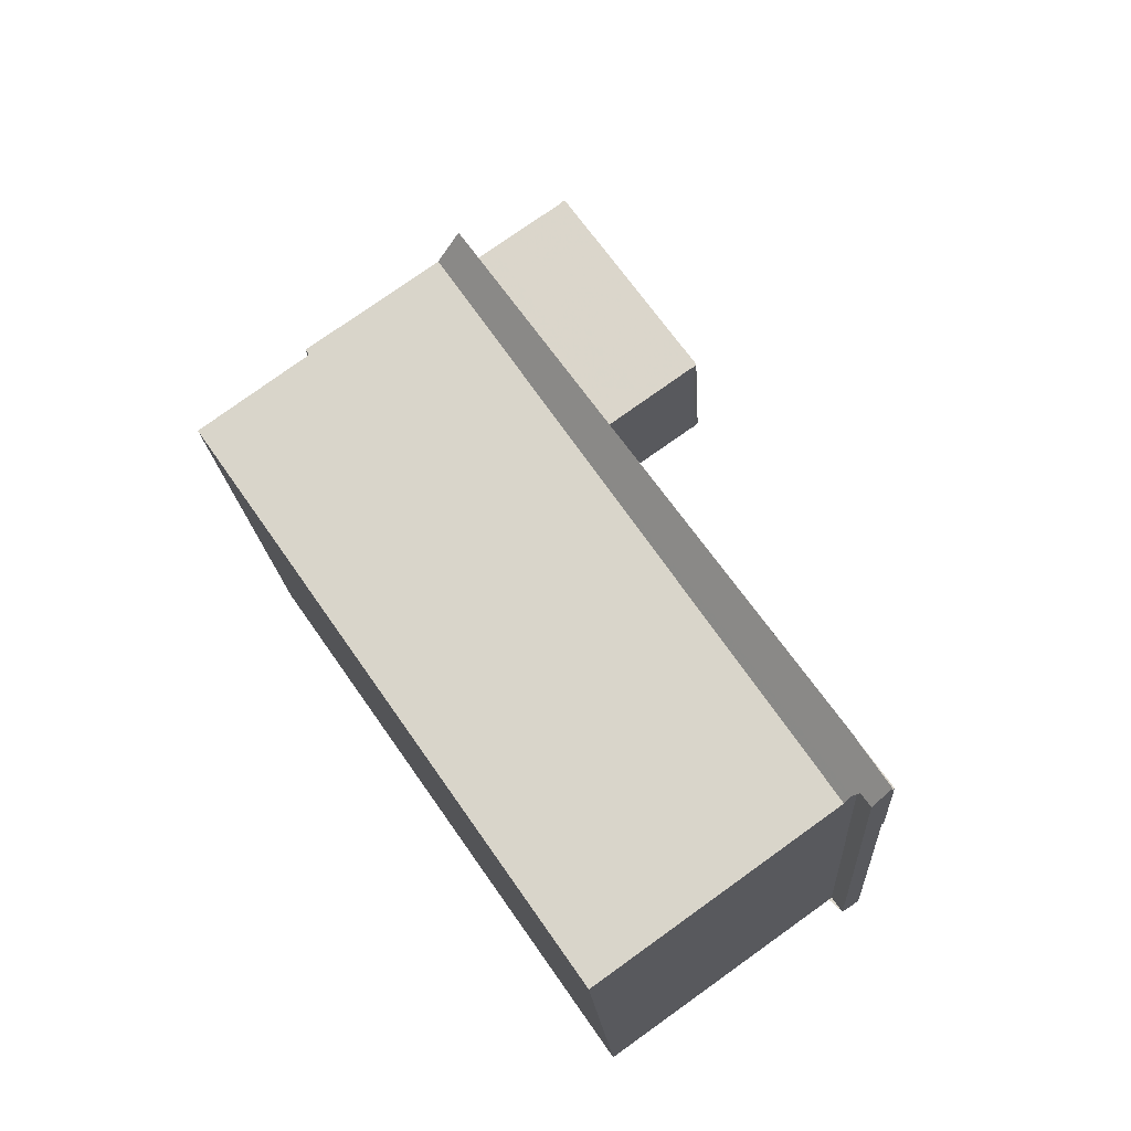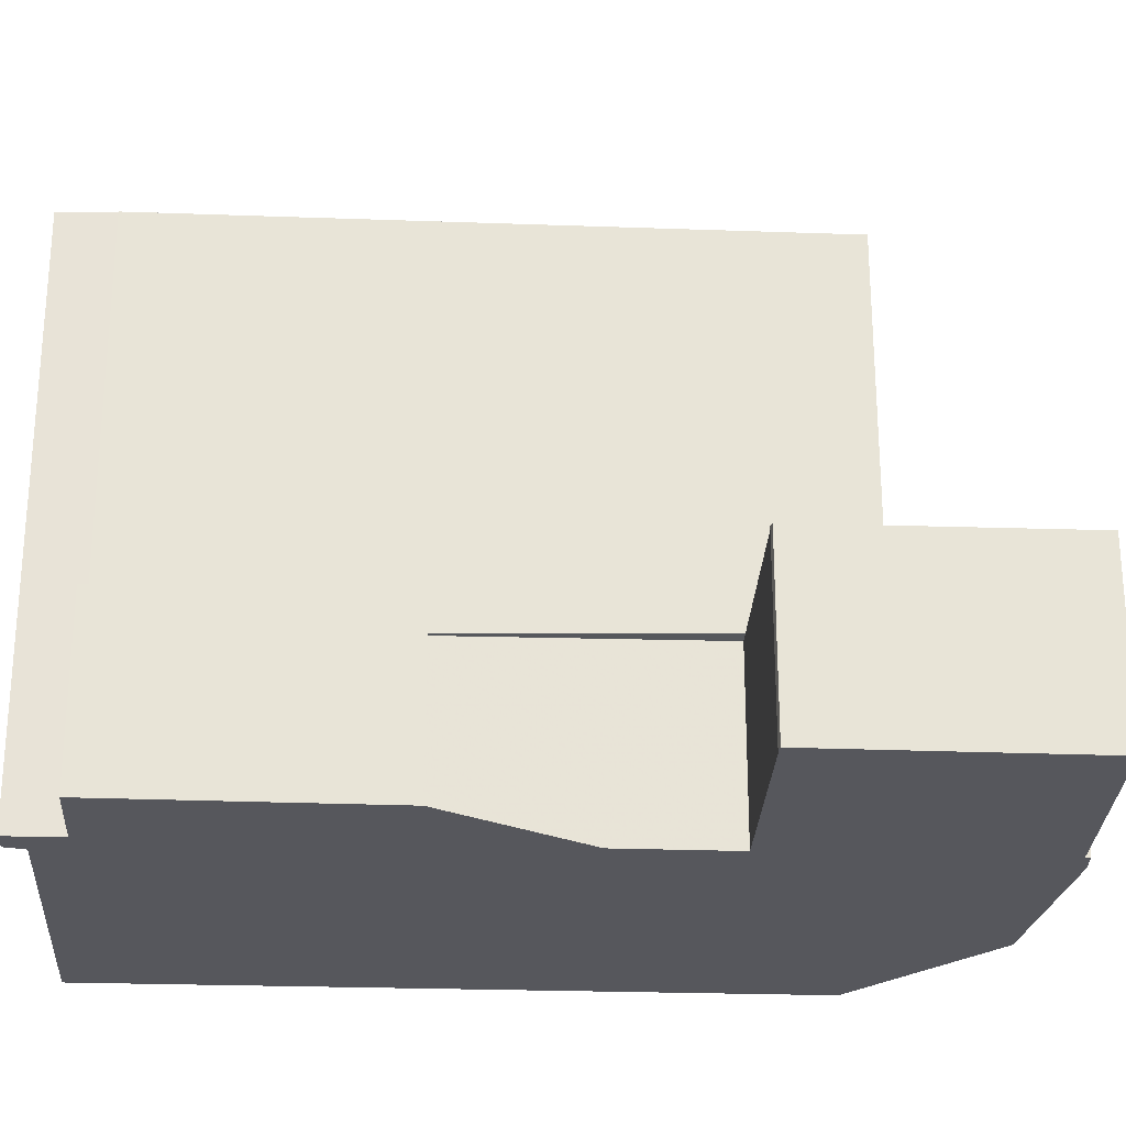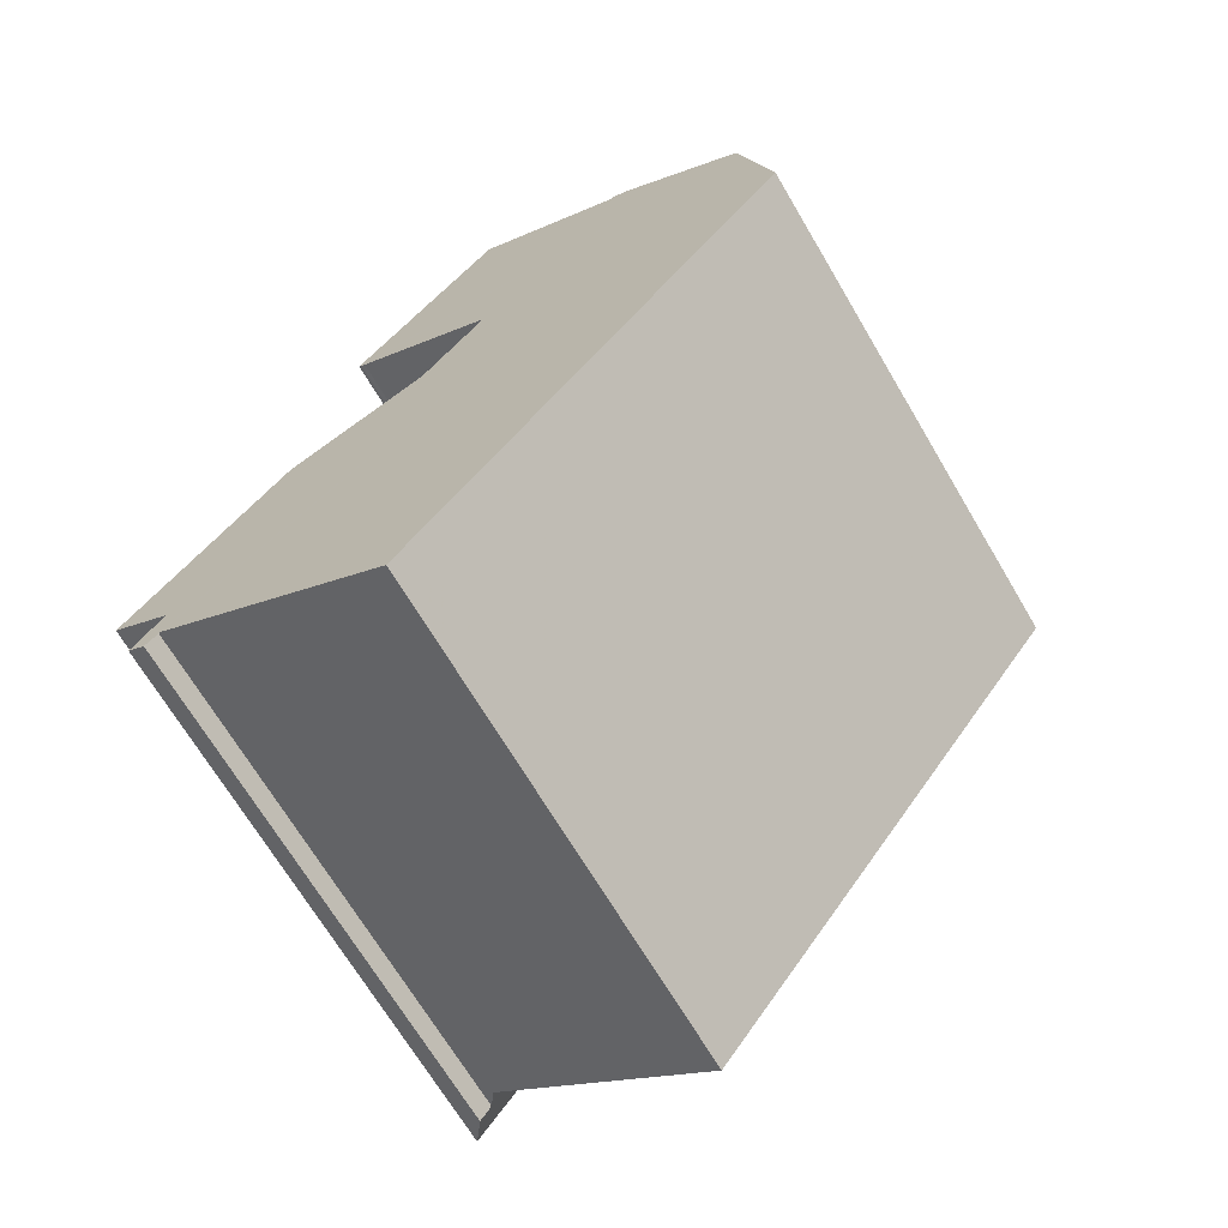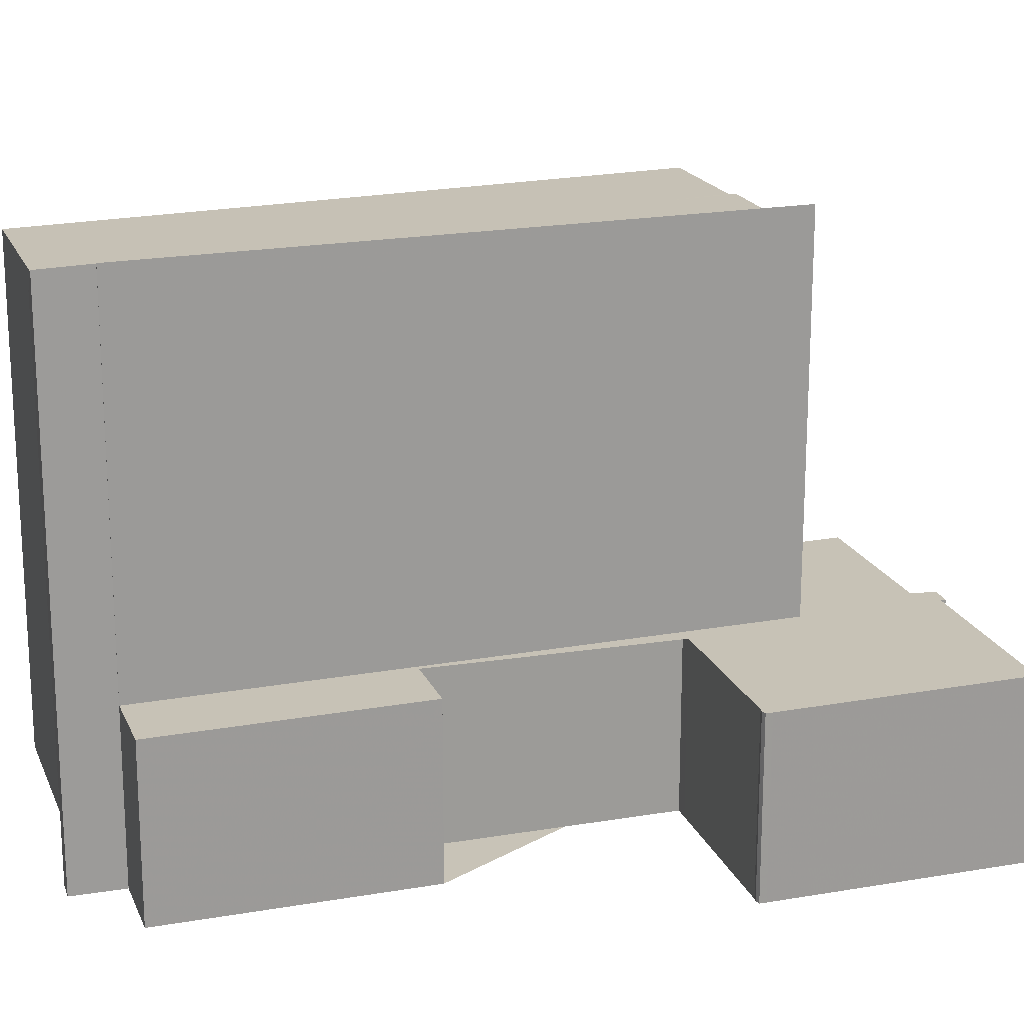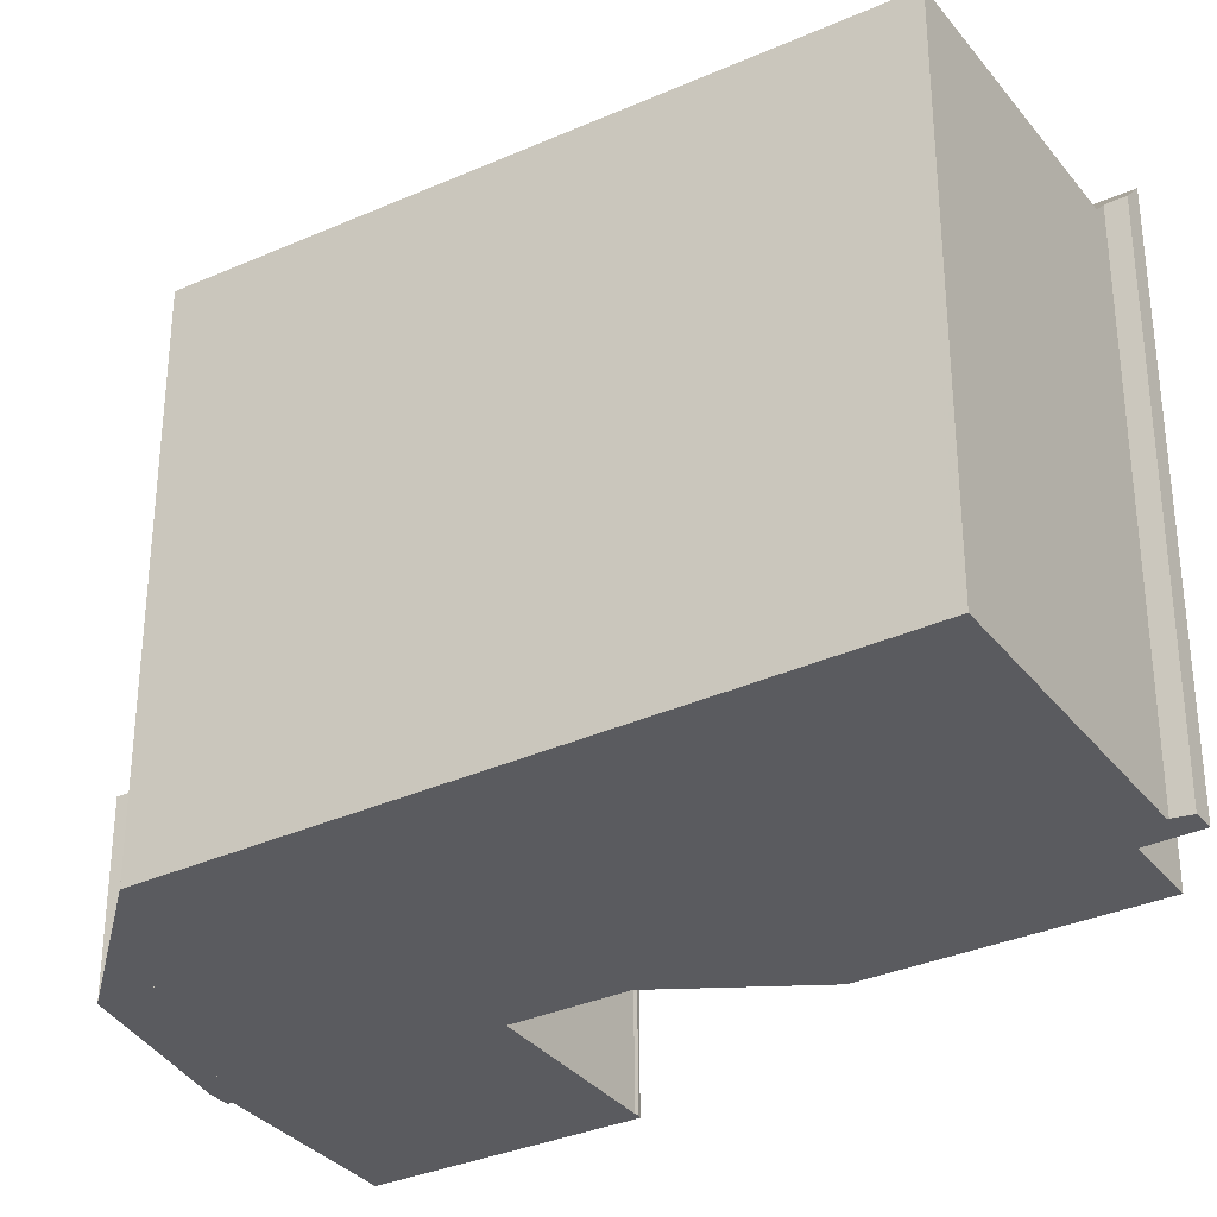
<metadata>
{"format":"obj","ext":"obj","renderer":"f3d","projection":"perspective","resolution":1024,"background":"white","views":[{"elev":-18.2,"azim":3.5,"up":"+Y"},{"elev":-27.5,"azim":122.1,"up":"+Z"},{"elev":-68.8,"azim":-149.4,"up":"+Y"},{"elev":19.7,"azim":107.6,"up":"+Z"},{"elev":-33.3,"azim":-22.9,"up":"+Z"}]}
</metadata>
<code>
v -1534 -1580 8.322
v -1530 -1589 8.082
v -1536 -1581 8.286
v -1535 -1578 2.762
v -1533 -1577 2.79
v -1533 -1576 2.792
v -1533 -1576 2.796
v -1533 -1576 2.795
v -1531 -1575 2.825
v -1531 -1575 2.826
v -1528 -1578 2.802
v -1528 -1578 2.801
v -1528 -1578 2.801
v -1531 -1580 2.771
v -1528 -1583 2.747
v -1528 -1582 2.759
v -1525 -1585 2.734
v -1526 -1586 8.789
v -1526 -1587 8.766
v -1526 -1587 8.407
v -1526 -1587 8.407
v -1526 -1587 8.161
v -1526 -1587 8.161
v -1526 -1586 8.181
v -1534 -1580 8.324
v -1533 -1576 2.798
v -1531 -1579 2.773
v -1528 -1583 2.749
v -1526 -1586 2.723
v -1526 -1586 2.722
v -1534 -1580 2.751
v -1532 -1578 8.367
v -1526 -1586 8.796
v -1534 -1580 5.754
v -1532 -1577 2.789
v -1535 -1579 2.755
v -1530 -1576 2.818
v -1531 -1575 2.815
v -1531 -1576 2.806
v -1529 -1578 2.79
v -1531 -1579 8.829
v -1531 -1579 8.345
v -1529 -1577 2.807
v -1530 -1578 2.795
v -1535 -1582 8.265
v -1531 -1579 8.345
v -1531 -1579 2.777
v -1531 -1579 8.353
v -1531 -1579 2.774
v -1531 -1579 2.782
v -1530 -1579 2.778
v -1532 -1576 2.802
v -1532 -1577 2.793
v -1528 -1582 2.754
v -1525 -1586 2.73
v -1529 -1578 2.791
v -1530 -1579 2.779
v -1531 -1580 8.333
v -1531 -1580 8.826
v -1528 -1578 2.803
v -1531 -1579 2.773
v -1531 -1580 8.341
v -1531 -1580 2.771
v -1535 -1582 8.253
v -1531 -1580 8.333
v -1534 -1582 8.272
v -1534 -1581 8.284
v -1535 -1580 8.306
v -1529 -1589 8.102
v -1531 -1580 8.826
v -1531 -1579 8.829
v -1531 -1580 2.771
v -1526 -1586 2.722
v -1531 -1579 2.774
v -1532 -1577 2.786
v -1526 -1586 8.796
v -1532 -1578 8.833
v -1532 -1578 2.781
v -1532 -1578 8.375
v -1533 -1576 2.795
v -1526 -1584 2.748
v -1527 -1584 2.744
v -1527 -1584 8.805
v -1527 -1584 8.228
v -1527 -1584 2.736
v -1527 -1584 2.736
v -1532 -1587 8.14
v -1531 -1586 8.16
v -1527 -1584 2.738
v -1528 -1585 8.218
v -1527 -1584 8.805
v -1528 -1585 8.218
v -1530 -1579 2.783
v -1530 -1579 2.78
v -1532 -1576 2.803
v -1532 -1577 2.795
v -1528 -1582 2.756
v -1527 -1584 2.745
v -1530 -1579 2.779
v -1525 -1586 2.731
v -1530 -1589 8.085
v -1529 -1589 8.104
v -1526 -1587 8.163
v -1526 -1586 8.778
v -1526 -1587 8.163
v -1530 -1578 2.79
v -1530 -1579 2.786
v -1532 -1575 2.81
v -1531 -1577 2.801
v -1530 -1579 2.786
v -1532 -1577 2.798
v -1532 -1577 2.797
v -1532 -1577 2.792
v -1533 -1577 2.789
v -1531 -1576 2.805
v -1531 -1576 2.81
v -1530 -1575 2.821
v -1535 -1579 2.759
v -1533 -1577 2.786
v -1533 -1578 2.782
v -1531 -1580 8.433
v -1531 -1579 8.443
v -1526 -1587 8.293
v -1526 -1587 8.295
v -1532 -1578 8.461
v -1532 -1578 2.777
v -1532 -1578 8.369
v -1528 -1584 8.34
v -1533 -1577 2.789
v -1532 -1578 2.781
v -1532 -1578 2.777
v -1532 -1578 8.367
v -1532 -1578 8.461
v -1532 -1578 8.367
v -1531 -1578 2.79
v -1531 -1578 2.789
v -1534 -1580 2.751
v -1532 -1578 2.784
v -1532 -1578 8.833
v -1531 -1577 2.797
v -1530 -1577 2.802
v -1532 -1578 8.833
v -1529 -1576 2.813
v -1534 -1580 8.324
v -1532 -1578 8.375
v -1532 -1578 2.781
v -1533 -1581 8.288
v -1534 -1581 8.3
v -1530 -1586 8.175
v -1528 -1588 8.12
v -1534 -1580 8.322
v -1528 -1588 8.117
v -1533 -1581 8.289
v -1533 -1581 8.301
v -1530 -1586 8.178
v -1528 -1588 8.123
v -1534 -1580 8.322
v -1528 -1588 8.12
v -1526 -1587 8.407
v -1526 -1587 8.773
v -1534 -1580 8.324
v -1534 -1580 8.322
v -1534 -1580 0
v -1534 -1580 0
v -1530 -1589 8.085
v -1530 -1589 8.082
v -1530 -1589 0
v -1530 -1589 0
v -1535 -1580 8.306
v -1536 -1581 8.286
v -1536 -1581 0
v -1535 -1580 0
v -1533 -1577 2.789
v -1535 -1578 2.762
v -1535 -1578 0
v -1533 -1577 0
v -1533 -1576 2.792
v -1533 -1577 2.79
v -1533 -1577 0
v -1533 -1576 0
v -1533 -1576 2.795
v -1533 -1576 2.792
v -1533 -1576 0
v -1533 -1576 0
v -1533 -1576 2.795
v -1533 -1576 2.796
v -1533 -1576 0
v -1533 -1576 0
v -1533 -1576 2.798
v -1533 -1576 2.795
v -1533 -1576 0
v -1533 -1576 0
v -1531 -1575 2.826
v -1531 -1575 2.825
v -1531 -1575 0
v -1531 -1575 4.441e-16
v -1530 -1575 2.821
v -1531 -1575 2.826
v -1531 -1575 4.441e-16
v -1530 -1575 0
v -1528 -1578 2.801
v -1528 -1578 2.802
v -1528 -1578 0
v -1528 -1578 0
v -1528 -1578 2.801
v -1528 -1578 2.801
v -1528 -1578 0
v -1528 -1578 -4.441e-16
v -1529 -1578 2.79
v -1528 -1578 2.801
v -1528 -1578 -4.441e-16
v -1529 -1578 4.441e-16
v -1528 -1583 2.747
v -1531 -1580 2.771
v -1531 -1580 0
v -1528 -1583 0
v -1528 -1583 2.749
v -1528 -1583 2.747
v -1528 -1583 0
v -1528 -1583 0
v -1526 -1584 2.748
v -1528 -1582 2.759
v -1528 -1582 -4.441e-16
v -1526 -1584 0
v -1525 -1586 2.731
v -1525 -1585 2.734
v -1525 -1585 0
v -1525 -1586 0
v -1526 -1586 8.778
v -1526 -1586 8.789
v -1526 -1586 0
v -1526 -1586 0
v -1526 -1587 8.407
v -1526 -1587 8.766
v -1526 -1587 0
v -1526 -1587 0
v -1526 -1587 8.407
v -1526 -1587 8.407
v -1526 -1587 0
v -1526 -1587 0
v -1526 -1587 8.293
v -1526 -1587 8.407
v -1526 -1587 0
v -1526 -1587 0
v -1528 -1588 8.12
v -1526 -1587 8.161
v -1526 -1587 0
v -1528 -1588 0
v -1532 -1576 2.802
v -1533 -1576 2.798
v -1533 -1576 0
v -1532 -1576 4.441e-16
v -1531 -1580 2.771
v -1531 -1579 2.773
v -1531 -1579 0
v -1531 -1580 0
v -1528 -1582 2.754
v -1528 -1583 2.749
v -1528 -1583 0
v -1528 -1582 0
v -1526 -1586 2.722
v -1526 -1586 2.723
v -1526 -1586 0
v -1526 -1586 0
v -1535 -1579 2.759
v -1535 -1579 2.755
v -1535 -1579 0
v -1535 -1579 0
v -1529 -1576 2.813
v -1530 -1576 2.818
v -1530 -1576 0
v -1529 -1576 4.441e-16
v -1531 -1575 2.825
v -1531 -1575 2.815
v -1531 -1575 4.441e-16
v -1531 -1575 0
v -1530 -1579 2.786
v -1529 -1578 2.79
v -1529 -1578 4.441e-16
v -1530 -1579 0
v -1528 -1578 2.803
v -1529 -1577 2.807
v -1529 -1577 4.441e-16
v -1528 -1578 -4.441e-16
v -1536 -1581 8.286
v -1535 -1582 8.265
v -1535 -1582 0
v -1536 -1581 0
v -1531 -1579 2.773
v -1530 -1579 2.778
v -1530 -1579 4.441e-16
v -1531 -1579 0
v -1532 -1576 2.803
v -1532 -1576 2.802
v -1532 -1576 4.441e-16
v -1532 -1576 4.441e-16
v -1528 -1582 2.756
v -1528 -1582 2.754
v -1528 -1582 0
v -1528 -1582 0
v -1526 -1586 2.723
v -1525 -1586 2.73
v -1525 -1586 0
v -1526 -1586 0
v -1528 -1578 2.802
v -1528 -1578 2.803
v -1528 -1578 -4.441e-16
v -1528 -1578 0
v -1535 -1582 8.265
v -1535 -1582 8.253
v -1535 -1582 0
v -1535 -1582 0
v -1534 -1580 8.322
v -1535 -1580 8.306
v -1535 -1580 0
v -1534 -1580 0
v -1530 -1589 8.082
v -1529 -1589 8.102
v -1529 -1589 0
v -1530 -1589 0
v -1526 -1586 8.789
v -1526 -1586 8.796
v -1526 -1586 0
v -1526 -1586 0
v -1533 -1576 2.796
v -1533 -1576 2.795
v -1533 -1576 0
v -1533 -1576 0
v -1525 -1585 2.734
v -1526 -1584 2.748
v -1526 -1584 0
v -1525 -1585 0
v -1535 -1582 8.253
v -1532 -1587 8.14
v -1532 -1587 0
v -1535 -1582 0
v -1532 -1575 2.81
v -1532 -1576 2.803
v -1532 -1576 4.441e-16
v -1532 -1575 4.441e-16
v -1528 -1582 2.759
v -1528 -1582 2.756
v -1528 -1582 0
v -1528 -1582 -4.441e-16
v -1530 -1579 2.778
v -1530 -1579 2.779
v -1530 -1579 0
v -1530 -1579 4.441e-16
v -1525 -1586 2.73
v -1525 -1586 2.731
v -1525 -1586 0
v -1525 -1586 0
v -1532 -1587 8.14
v -1530 -1589 8.085
v -1530 -1589 0
v -1532 -1587 0
v -1526 -1587 8.773
v -1526 -1586 8.778
v -1526 -1586 0
v -1526 -1587 0
v -1531 -1575 2.815
v -1532 -1575 2.81
v -1532 -1575 4.441e-16
v -1531 -1575 4.441e-16
v -1530 -1579 2.779
v -1530 -1579 2.786
v -1530 -1579 0
v -1530 -1579 0
v -1530 -1576 2.818
v -1530 -1575 2.821
v -1530 -1575 0
v -1530 -1576 0
v -1535 -1578 2.762
v -1535 -1579 2.759
v -1535 -1579 0
v -1535 -1578 0
v -1526 -1587 8.161
v -1526 -1587 8.293
v -1526 -1587 0
v -1526 -1587 0
v -1533 -1577 2.79
v -1533 -1577 2.789
v -1533 -1577 0
v -1533 -1577 0
v -1535 -1579 2.755
v -1534 -1580 2.751
v -1534 -1580 0
v -1535 -1579 0
v -1529 -1577 2.807
v -1529 -1576 2.813
v -1529 -1576 4.441e-16
v -1529 -1577 4.441e-16
v -1534 -1580 8.322
v -1534 -1580 8.322
v -1534 -1580 0
v -1534 -1580 0
v -1529 -1589 8.102
v -1528 -1588 8.117
v -1528 -1588 0
v -1529 -1589 0
v -1534 -1580 8.322
v -1534 -1580 8.322
v -1534 -1580 0
v -1534 -1580 0
v -1528 -1588 8.117
v -1528 -1588 8.12
v -1528 -1588 0
v -1528 -1588 0
v -1526 -1587 8.407
v -1526 -1587 8.407
v -1526 -1587 0
v -1526 -1587 0
v -1526 -1587 8.766
v -1526 -1587 8.773
v -1526 -1587 0
v -1526 -1587 0
v -1534 -1580 0
v -1535 -1578 0
v -1533 -1577 0
v -1533 -1576 0
v -1533 -1576 0
v -1533 -1576 0
v -1531 -1575 0
v -1531 -1575 0
v -1528 -1578 0
v -1528 -1578 0
v -1528 -1578 0
v -1531 -1580 0
v -1528 -1583 0
v -1528 -1582 0
v -1525 -1585 0
v -1526 -1586 0
v -1526 -1587 0
v -1526 -1587 0
v -1526 -1587 0
v -1530 -1589 0
v -1536 -1581 0
f 156 105 22 158
f 119 118 4 129
f 113 26 52 112
f 89 28 54 82
f 34 25 32
f 138 35 53 136
f 116 38 9 10 117
f 141 39 37 143
f 56 44 43 60
f 157 1 144 134 46 154
f 63 49 48 62
f 62 48 41 59
f 61 47 50 57
f 94 57 50 93
f 112 52 95 111
f 98 82 54 97
f 136 53 96 135
f 99 51 57 94
f 60 11 12 13 40 56
f 85 63 62 84
f 84 62 59 83
f 57 51 27 61
f 154 46 65 153
f 66 64 45 67
f 67 45 3 68
f 102 69 2 101
f 137 36 120 131
f 122 71 70 121
f 86 72 61 27 14 15 28 89
f 74 47 61 72
f 130 75 35 138
f 160 19 20 159
f 125 77 79 127
f 127 79 78 126
f 139 71 122 133
f 114 80 7 8 26 113
f 100 55 82 98
f 84 24 30 85
f 83 33 24 84
f 87 64 66 88
f 89 29 73 86
f 121 70 91 128
f 153 65 92 155
f 82 55 29 89
f 107 94 93 106
f 111 95 108 115
f 97 16 81 98
f 135 96 109 140
f 110 99 94 107
f 98 81 17 100
f 101 87 88 102
f 128 91 76 18 104 124
f 155 92 105 156
f 106 44 56 107
f 115 108 38 116
f 140 109 39 141
f 107 56 40 110
f 111 96 53 112
f 113 35 75 114
f 115 109 96 111
f 116 39 109 115
f 117 37 39 116
f 120 36 118 119
f 112 53 35 113
f 119 114 75 120
f 131 120 75 130
f 121 58 42 122
f 123 23 103 124
f 127 32 125
f 126 31 34 32 127
f 133 122 42 132
f 128 90 58 121
f 124 103 90 128
f 129 5 6 80 114 119
f 135 93 50 136
f 138 47 74 130
f 140 106 93 135
f 141 44 106 140
f 143 43 44 141
f 145 48 49 146
f 142 41 48 145
f 136 50 47 138
f 147 66 67 148
f 149 88 66 147
f 150 102 88 149
f 148 67 68 151
f 152 69 102 150
f 153 147 148 154
f 155 149 147 153
f 156 150 149 155
f 154 148 151 157
f 158 152 150 156
f 159 21 123 124 104 160
f 162 163 164 161
f 166 167 168 165
f 170 171 172 169
f 174 175 176 173
f 178 179 180 177
f 182 183 184 181
f 186 187 188 185
f 190 191 192 189
f 194 195 196 193
f 198 199 200 197
f 202 203 204 201
f 206 207 208 205
f 210 211 212 209
f 214 215 216 213
f 218 219 220 217
f 222 223 224 221
f 226 227 228 225
f 230 231 232 229
f 234 235 236 233
f 238 239 240 237
f 242 243 244 241
f 246 247 248 245
f 250 251 252 249
f 254 255 256 253
f 258 259 260 257
f 262 263 264 261
f 266 267 268 265
f 270 271 272 269
f 274 275 276 273
f 278 279 280 277
f 282 283 284 281
f 286 287 288 285
f 290 291 292 289
f 294 295 296 293
f 298 299 300 297
f 302 303 304 301
f 306 307 308 305
f 310 311 312 309
f 314 315 316 313
f 318 319 320 317
f 322 323 324 321
f 326 327 328 325
f 330 331 332 329
f 334 335 336 333
f 338 339 340 337
f 342 343 344 341
f 346 347 348 345
f 350 351 352 349
f 354 355 356 353
f 358 359 360 357
f 362 363 364 361
f 366 367 368 365
f 370 371 372 369
f 374 375 376 373
f 378 379 380 377
f 382 383 384 381
f 386 387 388 385
f 390 391 392 389
f 394 395 396 393
f 398 399 400 397
f 402 403 404 401
f 406 407 408 405
f 410 411 412 409
f 414 415 416 413
f 418 419 420 421 422 423 424 425 426 427 428 429 430 431 432 433 434 435 436 437 417

</code>
